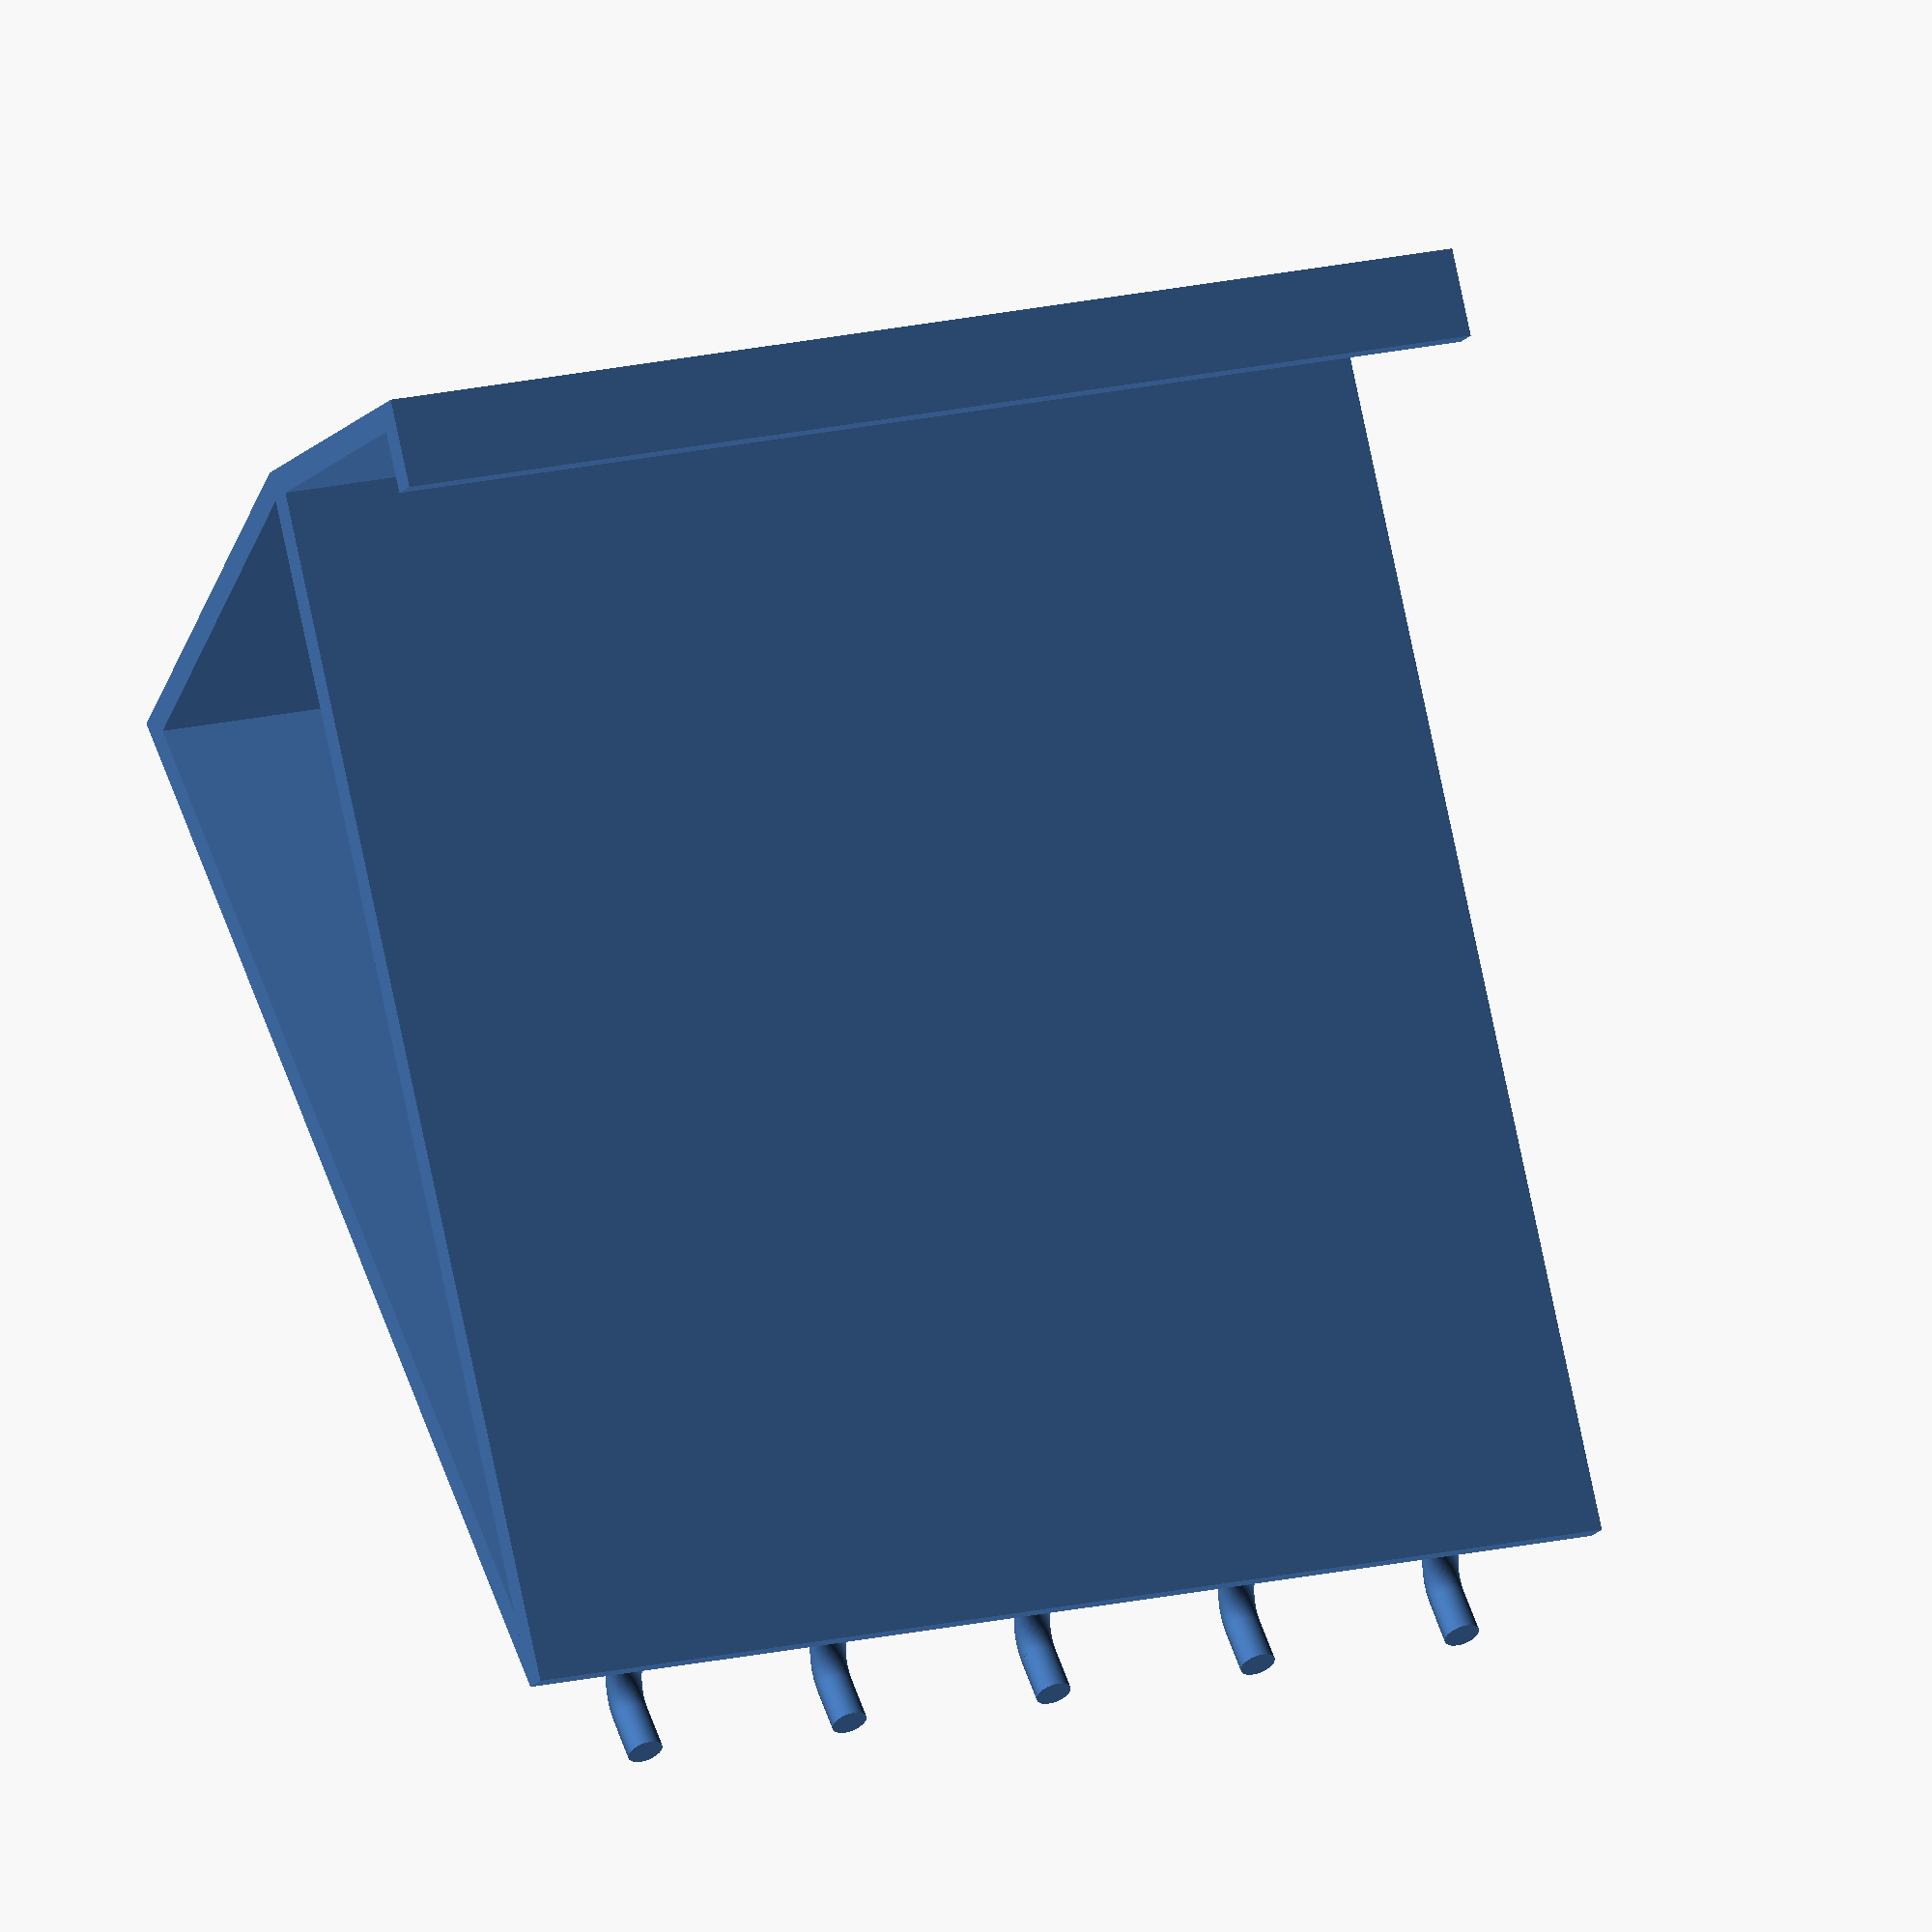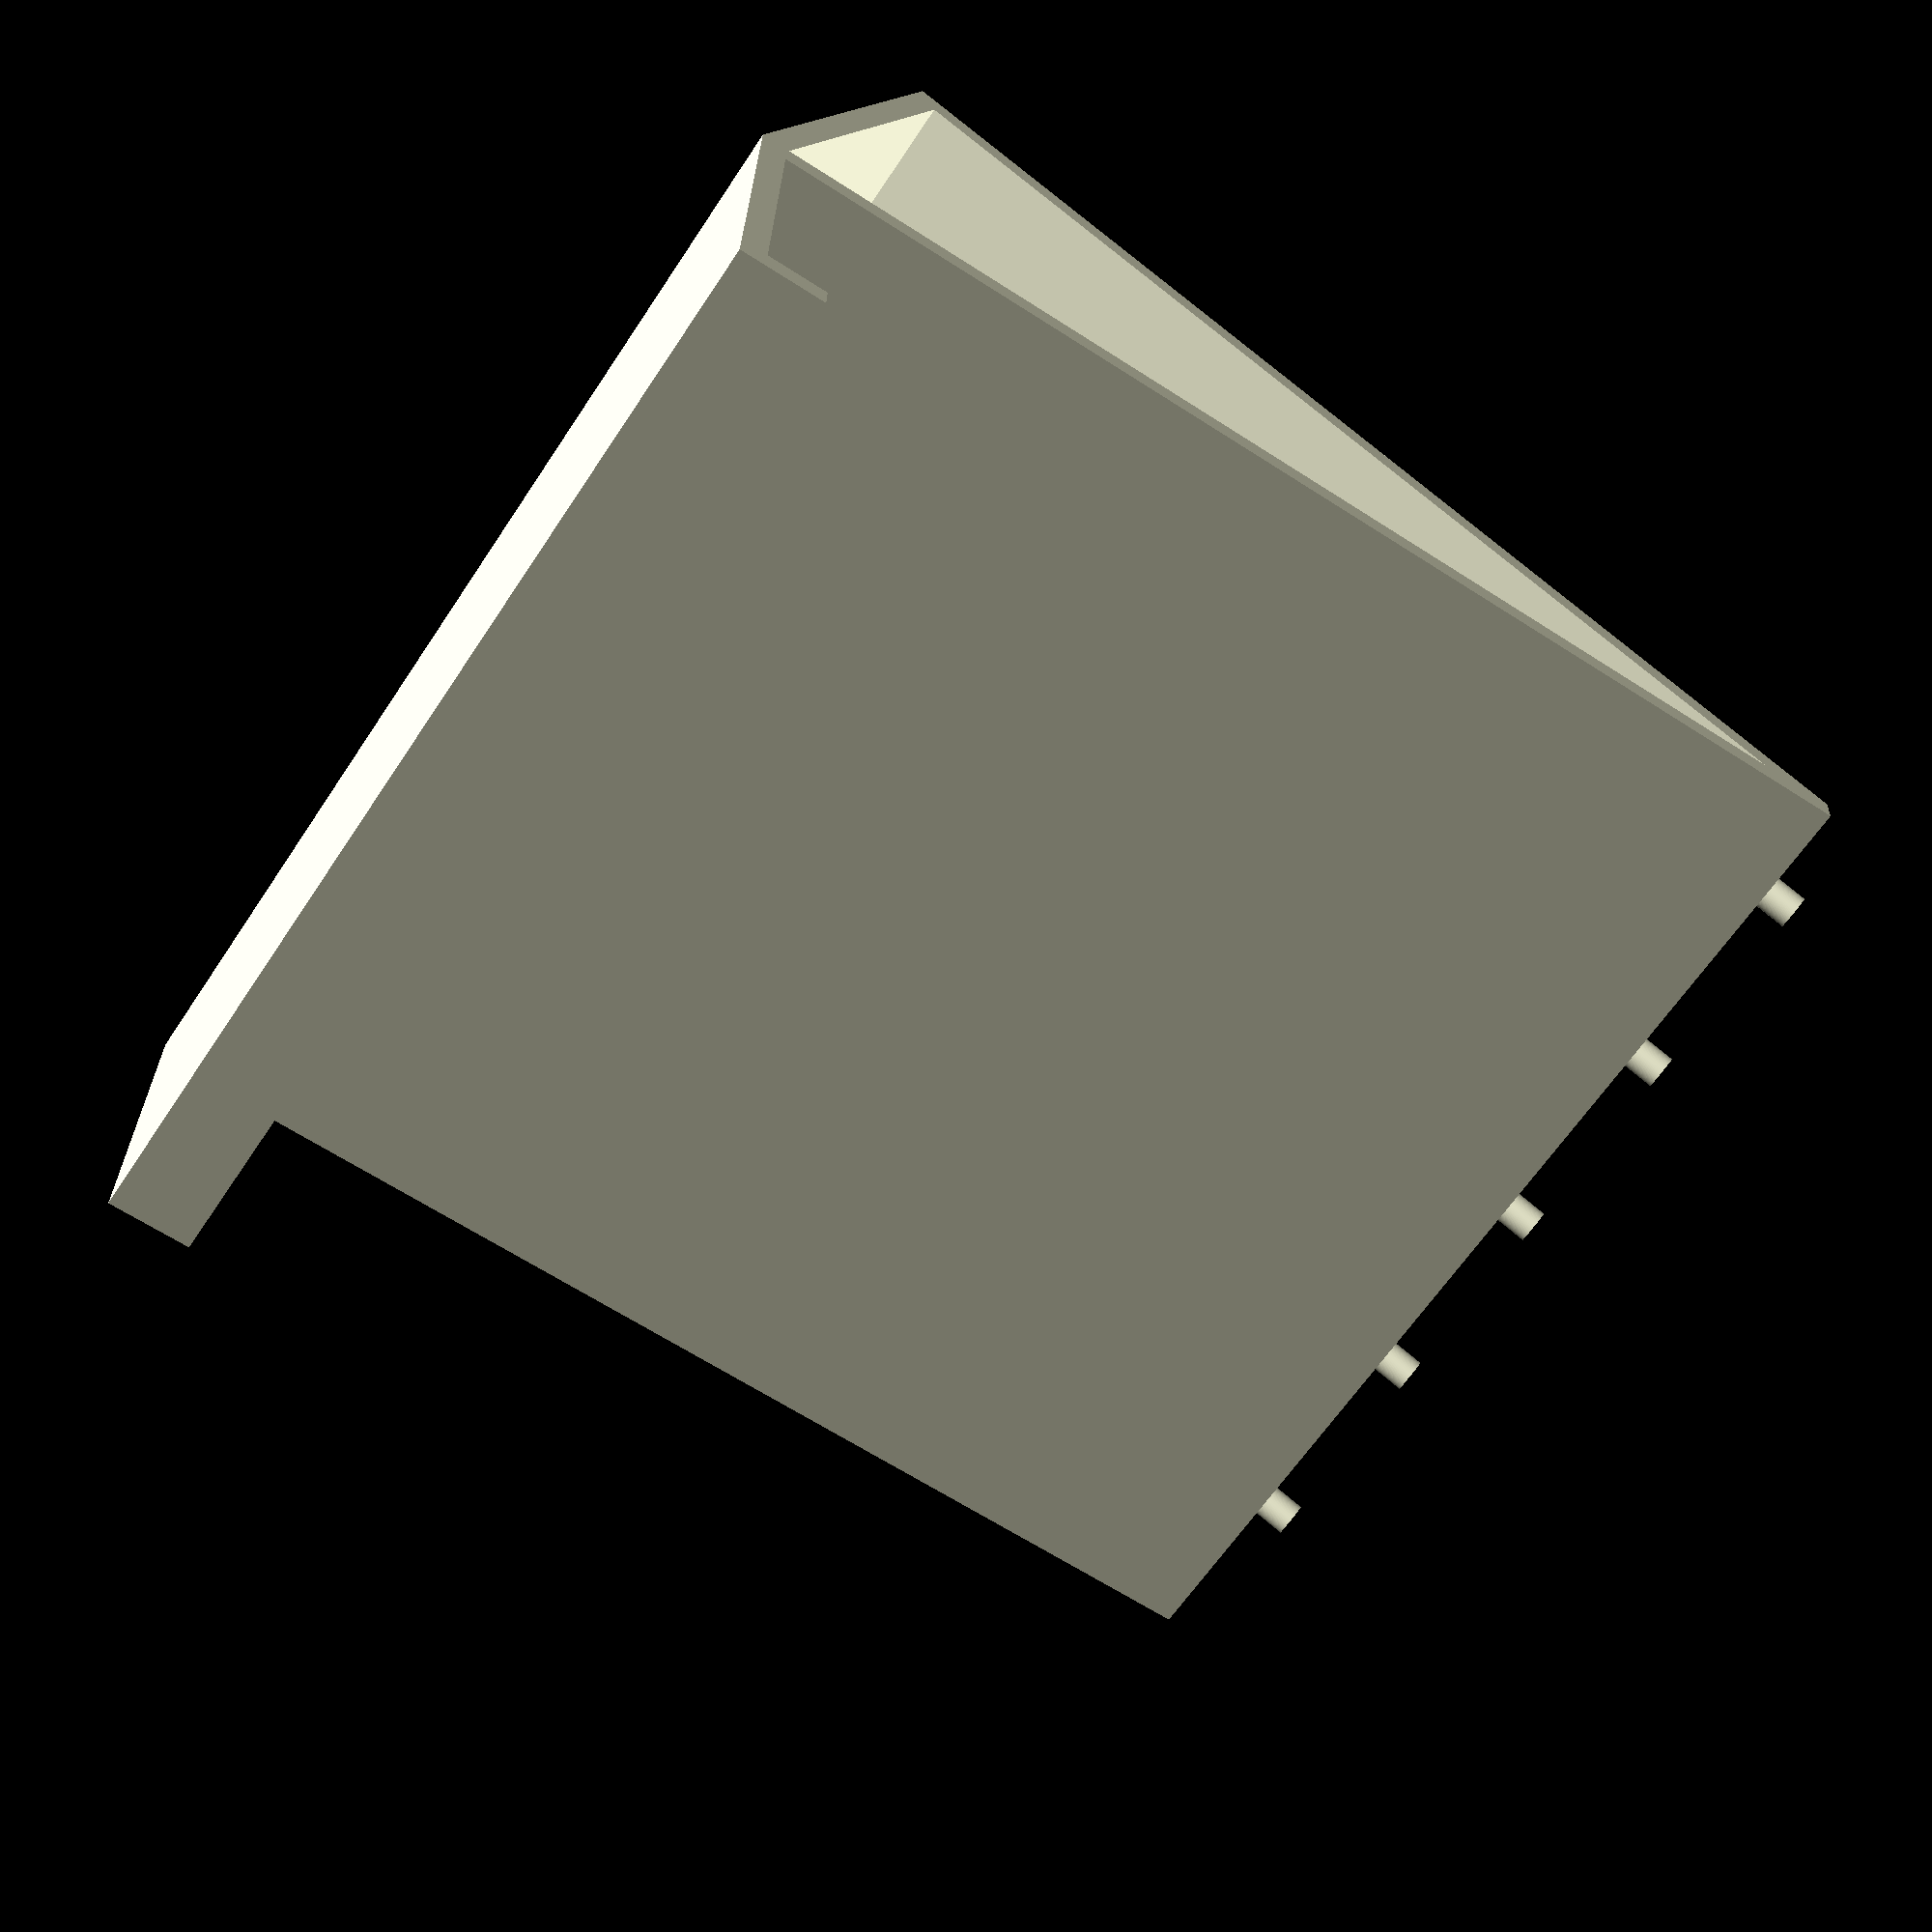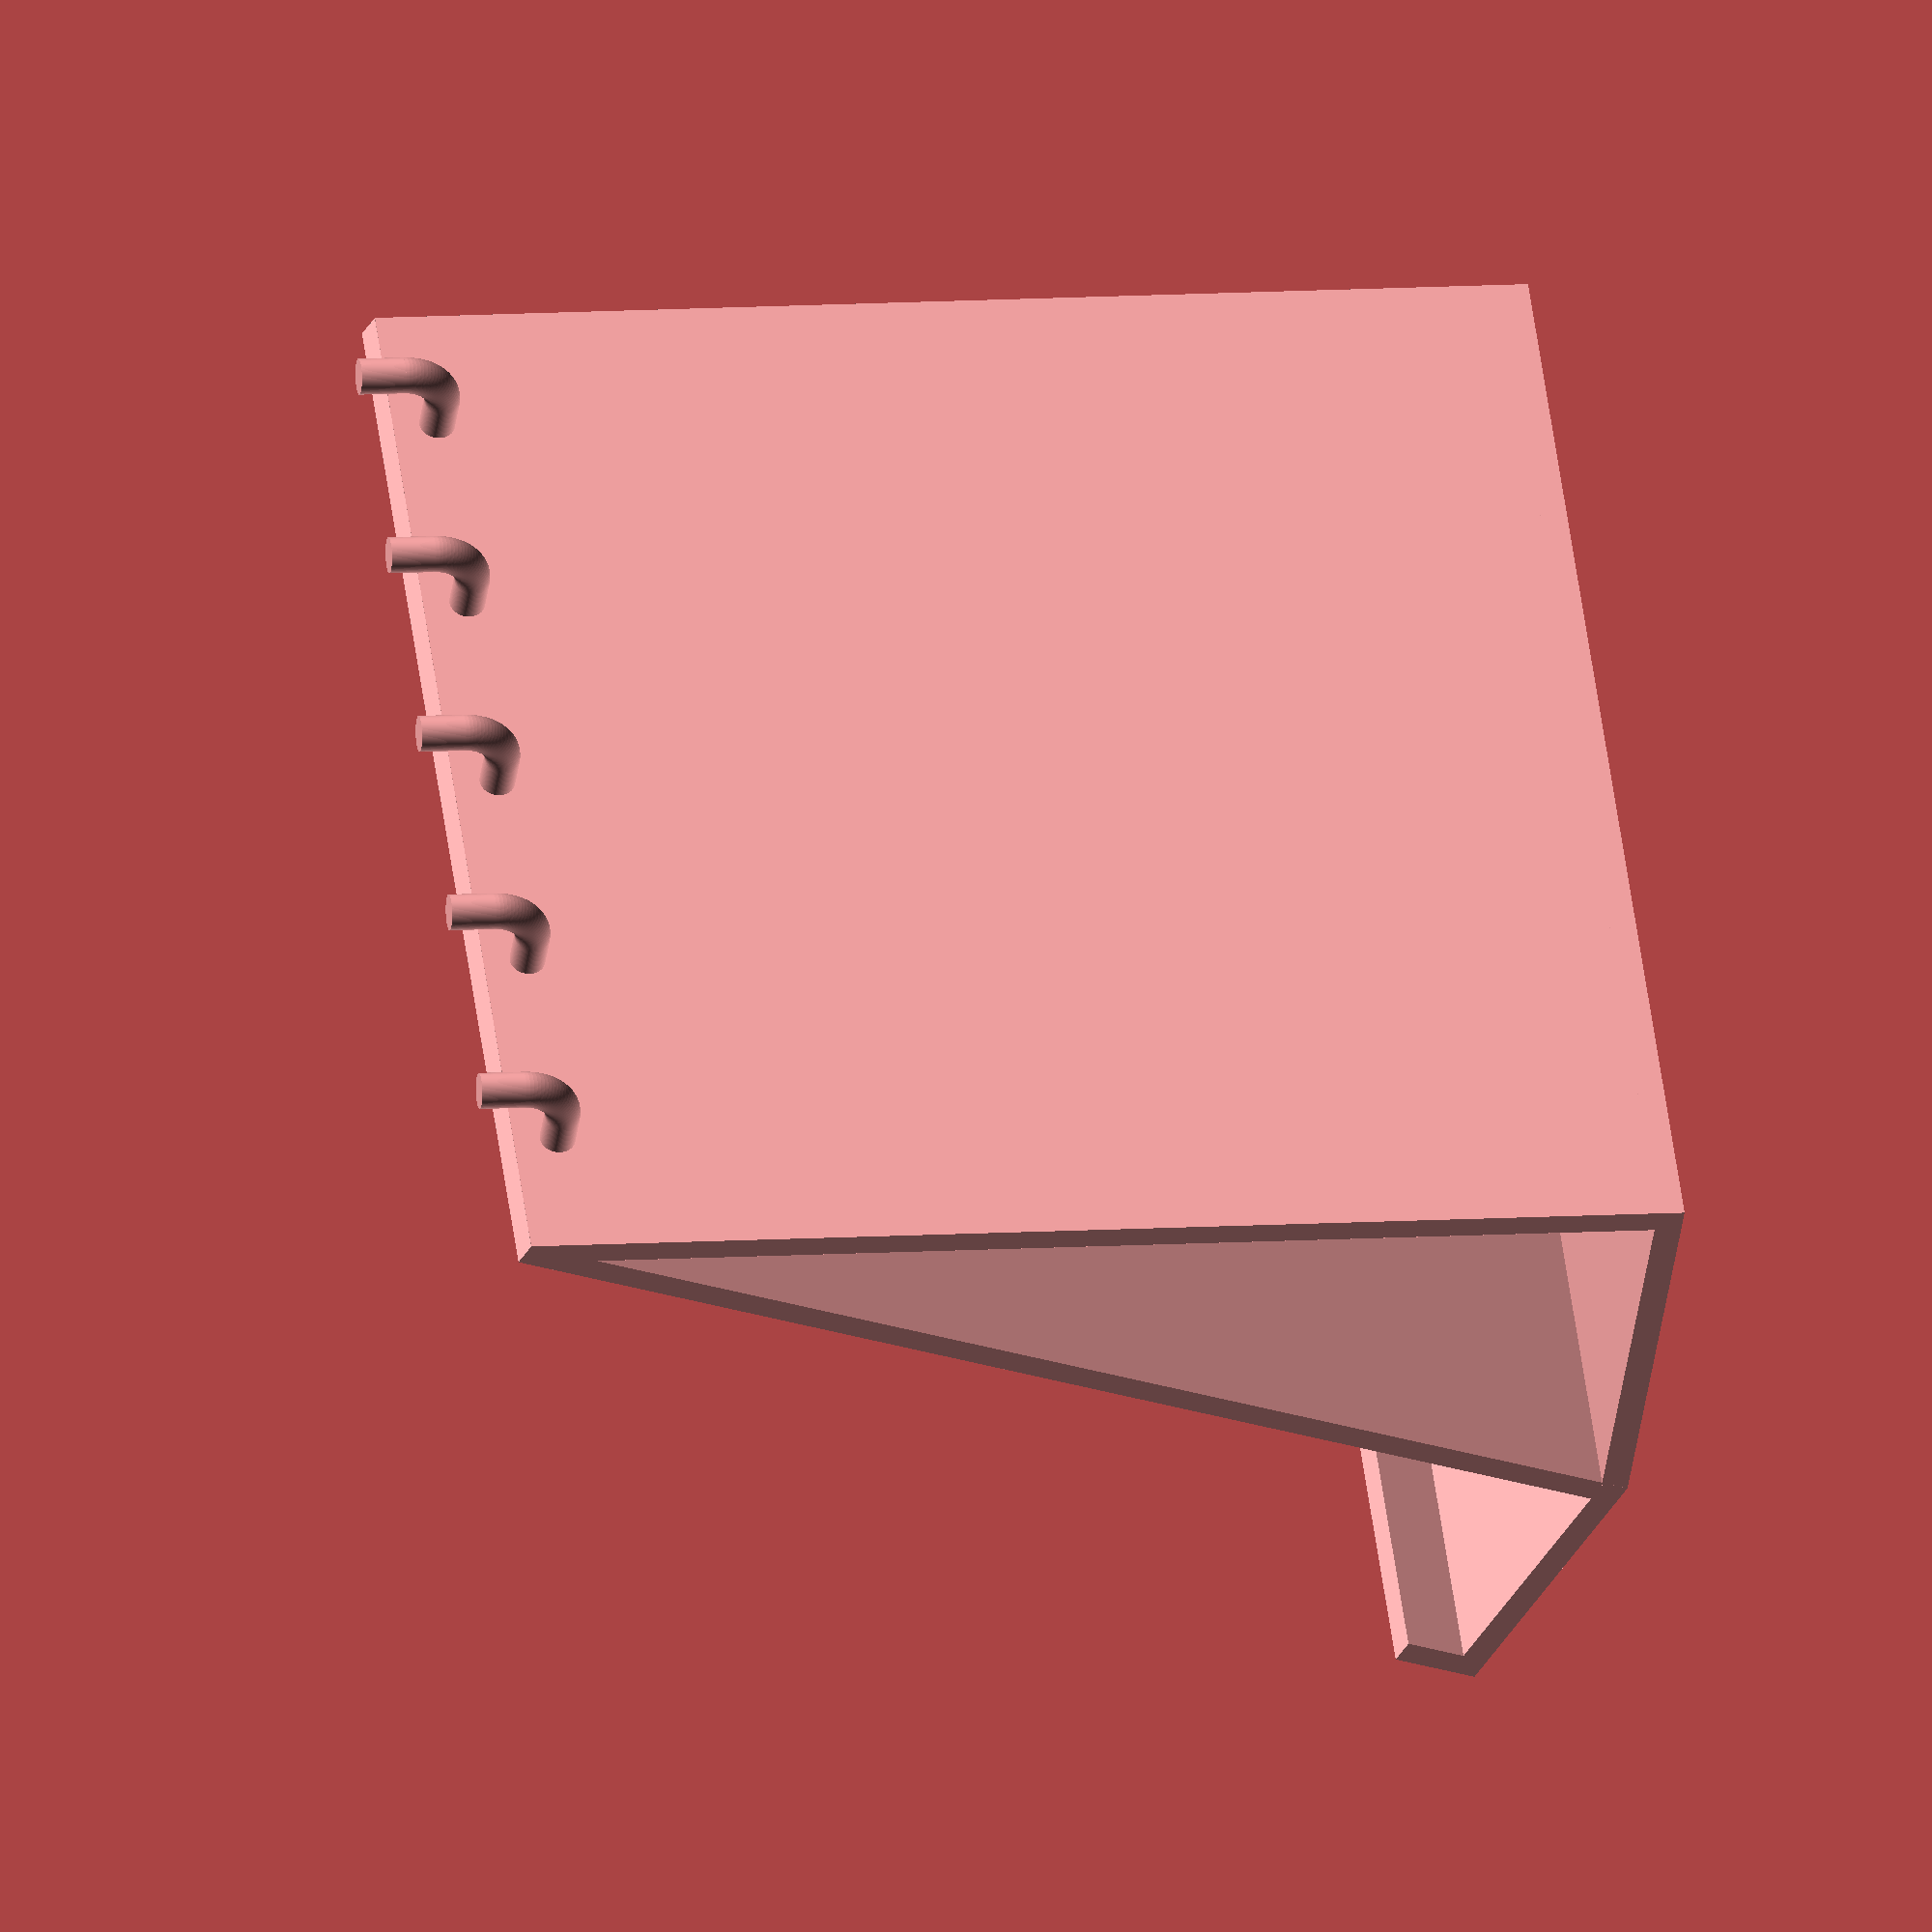
<openscad>
module holder(height, width, depth) {
    cube([width, 3, height]);
    cube([width, depth, 3]);

    let(hyp = sqrt(depth^2 + height^2)){
        let(foot_length = 30){
            translate([0, depth, 0]){
                rotate([acos(height/hyp)]) {
                    cube([width, 3, hyp]);
                    cube([width, foot_length + 3, 3]);
                    translate([0, foot_length + 3, 0])
                        cube([width, 3, 10]);
                }
            }
        }
    }
}

module hook() {
    translate([0,4,0])
        let(rad = 5) {
        translate([0,rad,rad])
            cylinder(h=5,r=2,$fn=100);

        rotate([90,0,0])
            cylinder(h=5,r=2,$fn=100);

        translate([0,0,rad])
            rotate([0,90,0])
            rotate_extrude(angle=90, $fn=100)

            translate([rad,0,0])
            circle(r=2);
    }
}

module holder_with_hooks(height, width, depth, num_hooks) {
    holder(height, width, depth);

    translate([(width - ((num_hooks - 1) * 25))/2,0,height - 5]) {
        rotate([0,0,180])
            hook();

        translate([25,0,0])
            rotate([0,0,180])
            hook();

        translate([50,0,0])
            rotate([0,0,180])
            hook();

        translate([75,0,0])
            rotate([0,0,180])
            hook();

        translate([100,0,0])
            rotate([0,0,180])
            hook();
    }
}

holder_with_hooks(130, 130, 50, 5);

</openscad>
<views>
elev=299.7 azim=16.8 roll=340.9 proj=o view=wireframe
elev=99.1 azim=149.2 roll=230.6 proj=p view=wireframe
elev=351.0 azim=223.5 roll=79.4 proj=o view=wireframe
</views>
